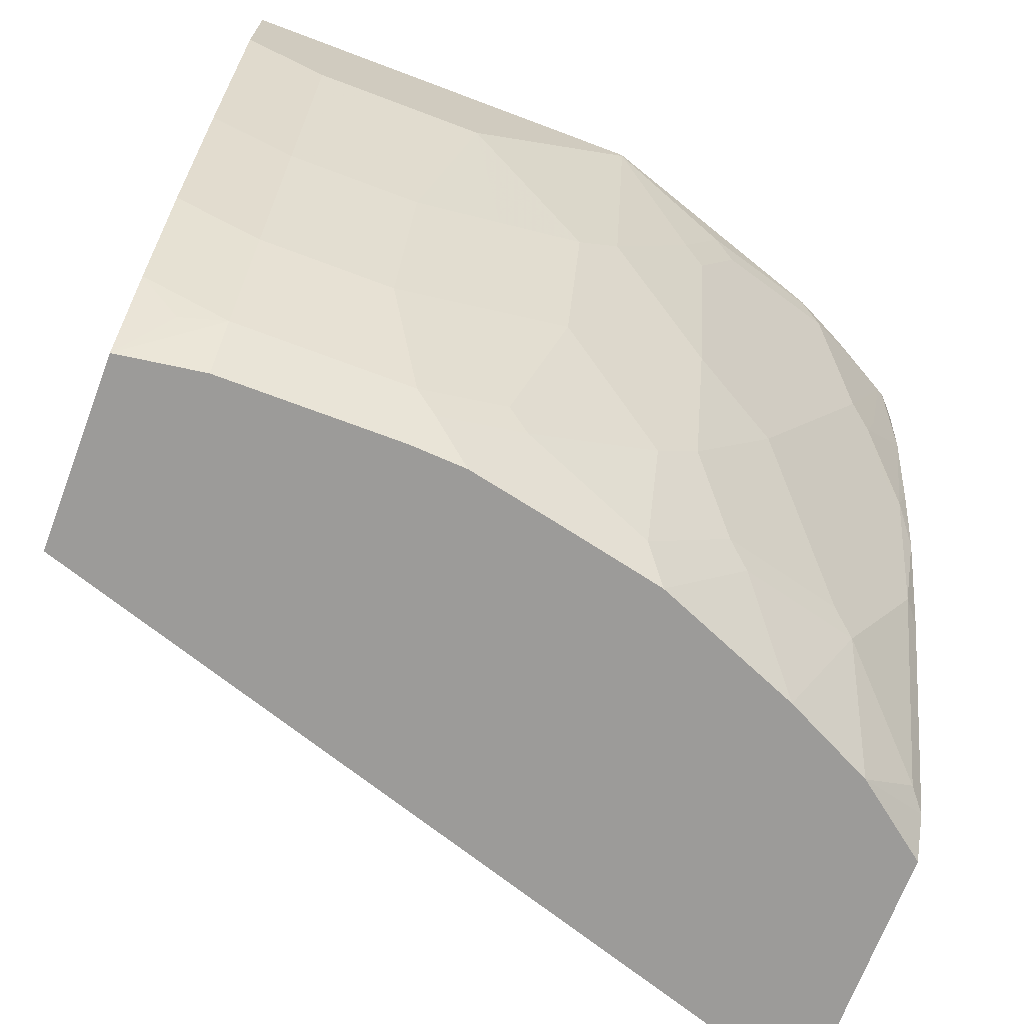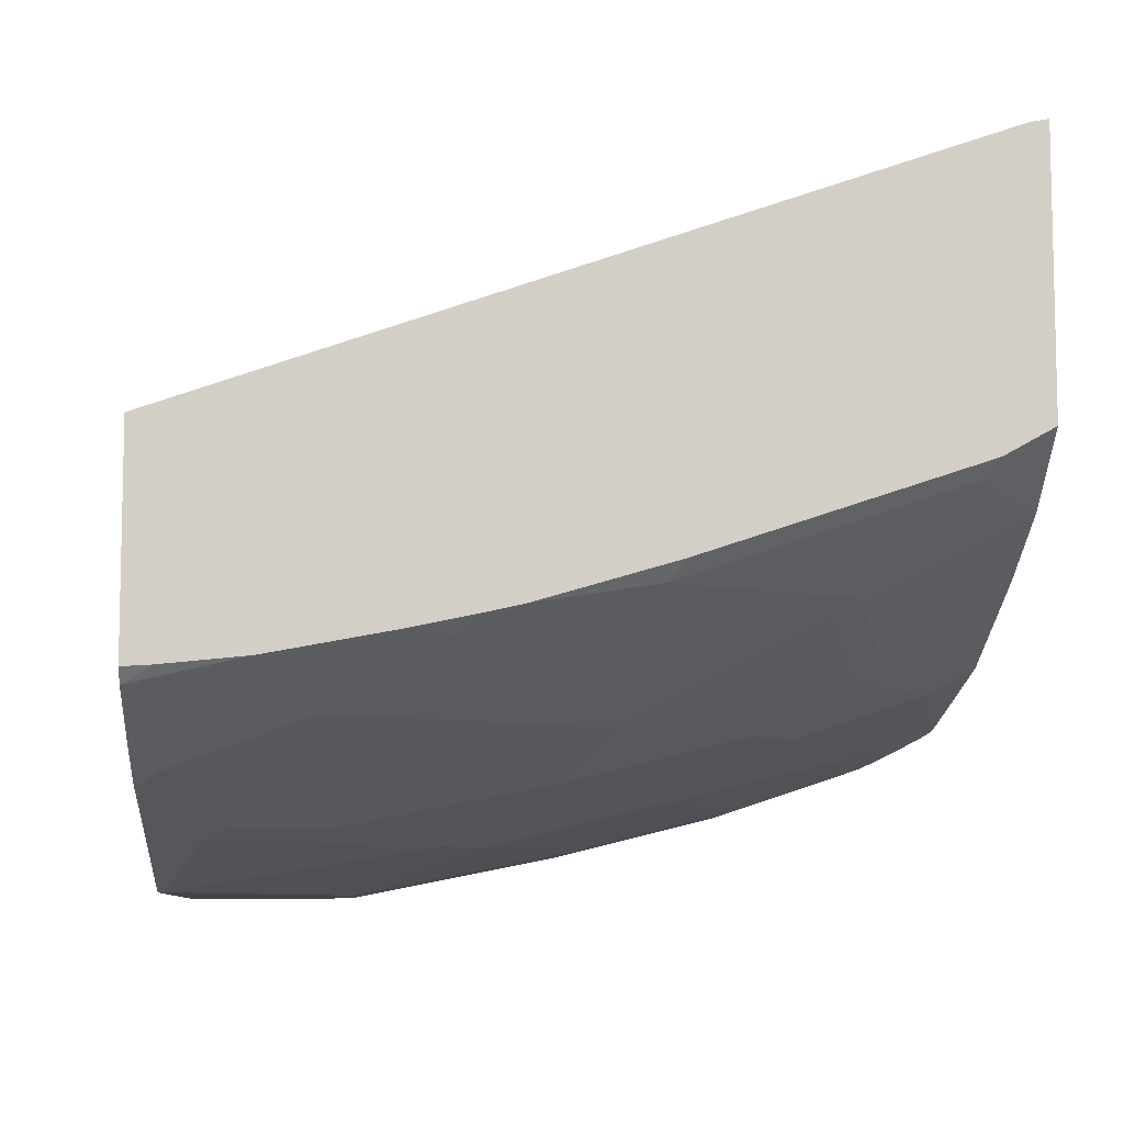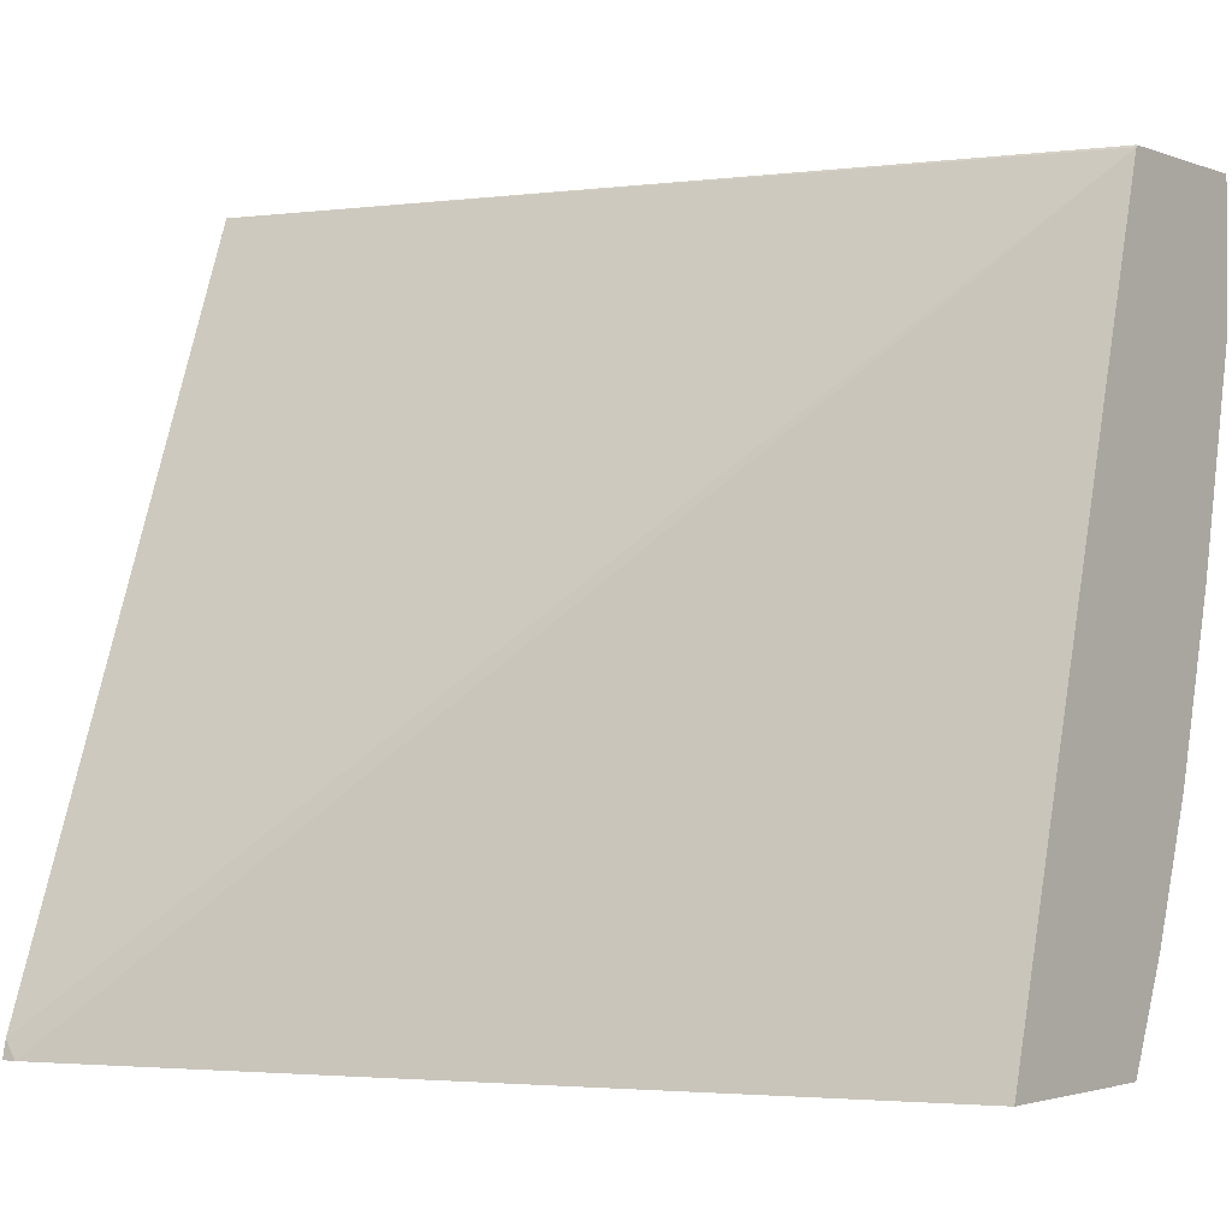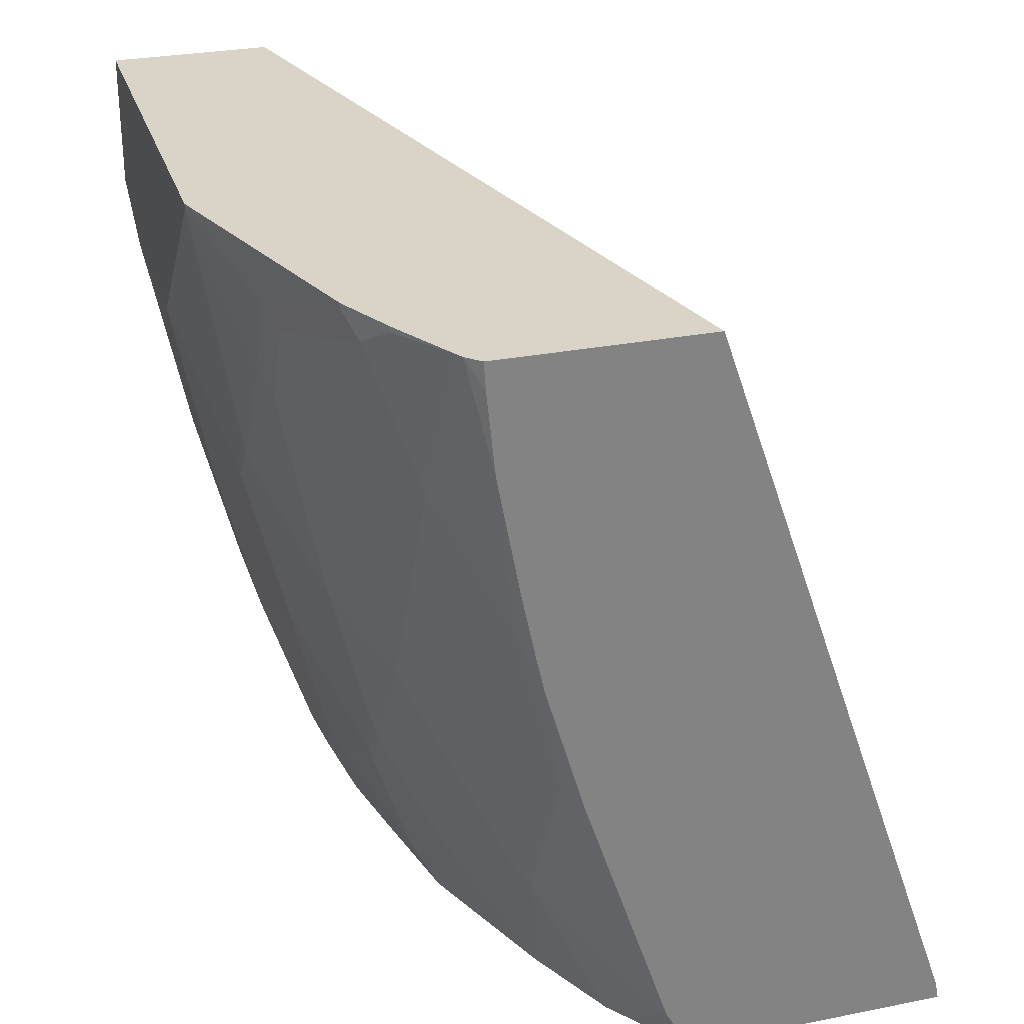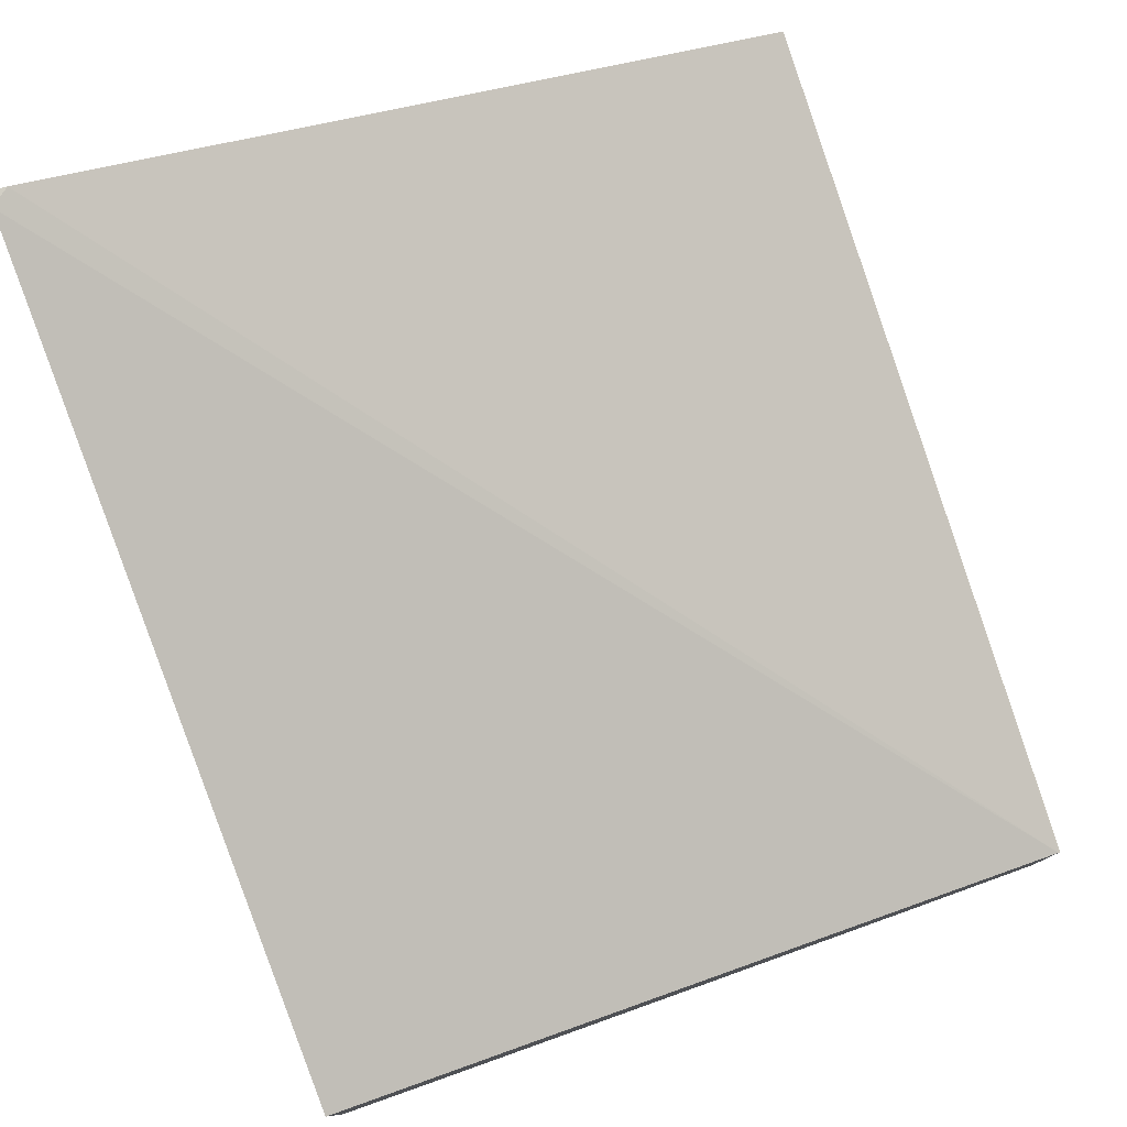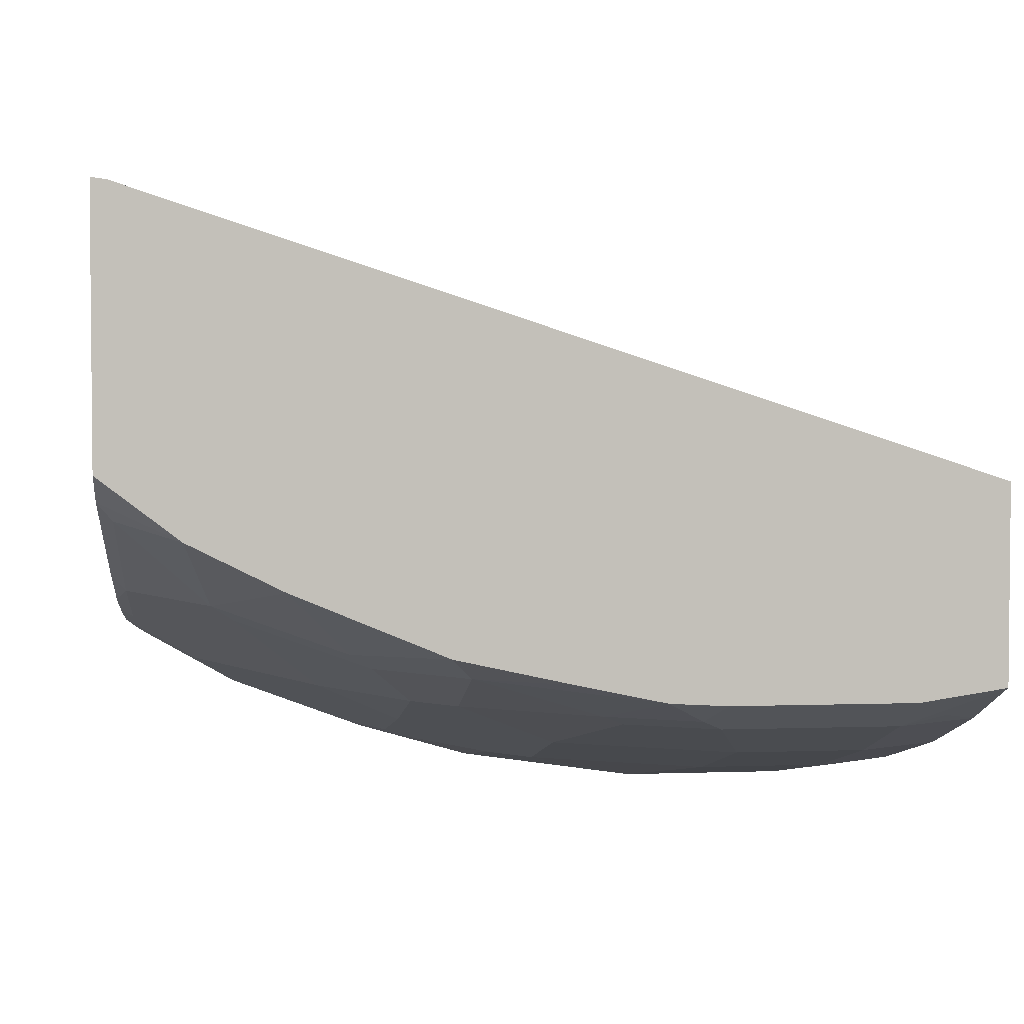
<metadata>
{"format":"obj","ext":"obj","renderer":"f3d","projection":"perspective","resolution":1024,"background":"white","views":[{"elev":-69.8,"azim":159.3,"up":"+Y"},{"elev":-8.2,"azim":-93.9,"up":"+Z"},{"elev":-2.1,"azim":38.1,"up":"+Y"},{"elev":28.8,"azim":-106.5,"up":"+Y"},{"elev":78.7,"azim":70.2,"up":"+Z"},{"elev":3.3,"azim":-6.9,"up":"+Z"}]}
</metadata>
<code>
v -0.4812 -0.5002 -0.2697
v -0.4812 -0.5002 -0.3759
v -0.4753 -0.5002 -0.2705
v -0.4812 -0.4929 -0.2712
v -0.4812 -0.4812 -0.3865
v -0.4494 -0.5002 -0.4003
v -0.1417 -0.5002 -0.3798
v -0.1417 -0.1923 -0.4621
v -0.4812 -0.1915 -0.3755
v -0.4812 -0.3756 -0.4217
v -0.4753 -0.3697 -0.4291
v -0.4753 -0.4753 -0.3939
v -0.4577 -0.4577 -0.4115
v -0.4401 -0.4401 -0.4291
v -0.4142 -0.5002 -0.4179
v -0.1417 -0.5002 -0.4577
v -0.1417 -0.1915 -0.4625
v -0.4812 -0.1915 -0.3756
v -0.4812 -0.3228 -0.4372
v -0.4753 -0.2993 -0.4467
v -0.4665 -0.2905 -0.4533
v -0.4665 -0.3609 -0.4357
v -0.4577 -0.4049 -0.4291
v -0.4577 -0.3345 -0.4467
v -0.3961 -0.3609 -0.4709
v -0.4313 -0.4313 -0.4357
v -0.3873 -0.4577 -0.4467
v -0.4123 -0.5002 -0.4188
v -0.1584 -0.4775 -0.4709
v -0.1417 -0.4587 -0.4751
v -0.1761 -0.5002 -0.4628
v -0.1761 -0.4988 -0.4636
v -0.1761 -0.4753 -0.4753
v -0.1417 -0.1915 -0.5281
v -0.4812 -0.1915 -0.4587
v -0.4812 -0.3081 -0.4404
v -0.4812 -0.2817 -0.446
v -0.4812 -0.2348 -0.4548
v -0.4577 -0.2641 -0.4643
v -0.4489 -0.2553 -0.4709
v -0.4489 -0.3257 -0.4533
v -0.3961 -0.2729 -0.4885
v -0.3609 -0.3433 -0.4885
v -0.3609 -0.4137 -0.4709
v -0.3785 -0.4489 -0.4533
v -0.3609 -0.4665 -0.4533
v -0.3521 -0.4929 -0.4467
v -0.3521 -0.5002 -0.4439
v -0.1417 -0.4058 -0.4927
v -0.1761 -0.4225 -0.4929
v -0.2487 -0.5002 -0.4628
v -0.2465 -0.4988 -0.4636
v -0.2465 -0.4753 -0.4753
v -0.1417 -0.2465 -0.5281
v -0.3169 -0.1915 -0.5281
v -0.476 -0.1915 -0.4642
v -0.4812 -0.2025 -0.4581
v -0.4636 -0.2465 -0.4636
v -0.4731 -0.1915 -0.4659
v -0.4313 -0.2025 -0.4885
v -0.3785 -0.2201 -0.5061
v -0.3609 -0.2553 -0.5061
v -0.3257 -0.3081 -0.5061
v -0.3081 -0.3257 -0.5061
v -0.3433 -0.4313 -0.4709
v -0.3345 -0.4225 -0.4753
v -0.3433 -0.4841 -0.4533
v -0.3066 -0.5002 -0.454
v -0.1417 -0.3355 -0.5103
v -0.1761 -0.3521 -0.5105
v -0.2289 -0.4225 -0.4929
v -0.2714 -0.5002 -0.4615
v -0.2553 -0.4841 -0.4709
v -0.2817 -0.4577 -0.4753
v -0.1417 -0.3345 -0.5105
v -0.1761 -0.2641 -0.5281
v -0.3169 -0.1937 -0.5281
v -0.4225 -0.1915 -0.4929
v -0.446 -0.1915 -0.4812
v -0.446 -0.1937 -0.4812
v -0.4328 -0.1915 -0.4878
v -0.4225 -0.1937 -0.4929
v -0.3697 -0.2113 -0.5105
v -0.3521 -0.2465 -0.5105
v -0.3169 -0.2993 -0.5105
v -0.2993 -0.3169 -0.5105
v -0.2993 -0.3873 -0.4929
v -0.3081 -0.3961 -0.4885
v -0.2905 -0.4665 -0.4709
v -0.2289 -0.3521 -0.5105
v -0.2641 -0.3345 -0.5105
v -0.2465 -0.2641 -0.5281
v -0.2993 -0.2113 -0.5281
v -0.4445 -0.1915 -0.4819
v -0.2641 -0.2465 -0.5281
f 44 67 46
f 44 64 66
f 44 46 45
f 44 65 67
f 53 89 74
f 43 63 64
f 44 66 65
f 43 62 63
f 43 64 44
f 47 67 48
f 53 73 89
f 49 50 69
f 50 70 69
f 50 71 90
f 50 90 70
f 51 72 73
f 51 73 52
f 52 73 53
f 42 62 43
f 48 67 68
f 42 61 62
f 31 51 52
f 40 60 61
f 53 74 71
f 30 50 49
f 31 52 32
f 32 52 53
f 32 53 33
f 33 53 71
f 33 71 50
f 34 54 76
f 34 76 92
f 40 61 42
f 34 92 95
f 34 93 77
f 34 77 55
f 35 56 57
f 38 57 56
f 38 56 58
f 38 58 39
f 39 58 40
f 40 58 59
f 40 59 60
f 34 95 93
f 54 75 76
f 86 91 87
f 55 82 78
f 70 76 75
f 70 90 92
f 70 92 76
f 71 74 87
f 71 87 91
f 71 91 90
f 72 89 73
f 77 93 85
f 77 85 84
f 69 70 75
f 77 84 83
f 78 82 81
f 79 94 80
f 80 94 81
f 85 93 86
f 86 93 95
f 86 95 92
f 86 92 91
f 90 91 92
f 30 33 50
f 77 83 82
f 55 77 82
f 67 72 68
f 66 74 89
f 56 59 58
f 59 79 80
f 59 80 60
f 60 80 81
f 60 81 82
f 60 82 83
f 60 83 61
f 61 83 84
f 61 84 62
f 67 89 72
f 62 84 85
f 63 85 64
f 64 86 87
f 64 87 88
f 64 88 66
f 64 85 86
f 65 66 89
f 65 89 67
f 66 88 87
f 66 87 74
f 62 85 63
f 29 33 30
f 14 23 24
f 27 47 48
f 3 8 4
f 4 8 9
f 5 10 11
f 5 11 12
f 5 12 6
f 6 12 13
f 6 13 14
f 6 14 15
f 7 16 30
f 7 30 49
f 7 49 69
f 7 69 75
f 7 75 54
f 7 54 34
f 7 34 17
f 7 17 8
f 8 17 9
f 9 17 18
f 10 19 11
f 3 7 8
f 2 5 6
f 1 5 2
f 1 10 5
f 1 2 6
f 1 6 15
f 1 15 28
f 1 28 48
f 1 48 68
f 1 68 72
f 1 72 51
f 1 51 31
f 1 31 16
f 11 19 20
f 1 16 7
f 1 3 4
f 1 4 9
f 1 9 18
f 1 18 35
f 1 57 38
f 1 38 37
f 1 37 36
f 1 36 19
f 1 19 10
f 1 7 3
f 11 20 21
f 1 35 57
f 11 22 23
f 20 37 38
f 20 38 39
f 20 39 21
f 21 39 40
f 21 40 25
f 21 25 41
f 21 41 24
f 21 24 23
f 21 23 22
f 24 41 25
f 25 43 44
f 25 44 26
f 25 40 42
f 26 44 45
f 26 45 27
f 27 45 46
f 27 46 67
f 27 67 47
f 11 21 22
f 20 36 37
f 19 36 20
f 25 42 43
f 17 56 35
f 11 23 12
f 17 35 18
f 12 23 13
f 13 23 14
f 27 48 28
f 14 24 25
f 14 26 27
f 14 27 28
f 14 28 15
f 16 29 30
f 14 25 26
f 16 32 33
f 16 33 29
f 17 34 55
f 17 55 78
f 17 78 81
f 17 81 94
f 17 94 79
f 17 59 56
f 16 31 32
f 17 79 59

</code>
